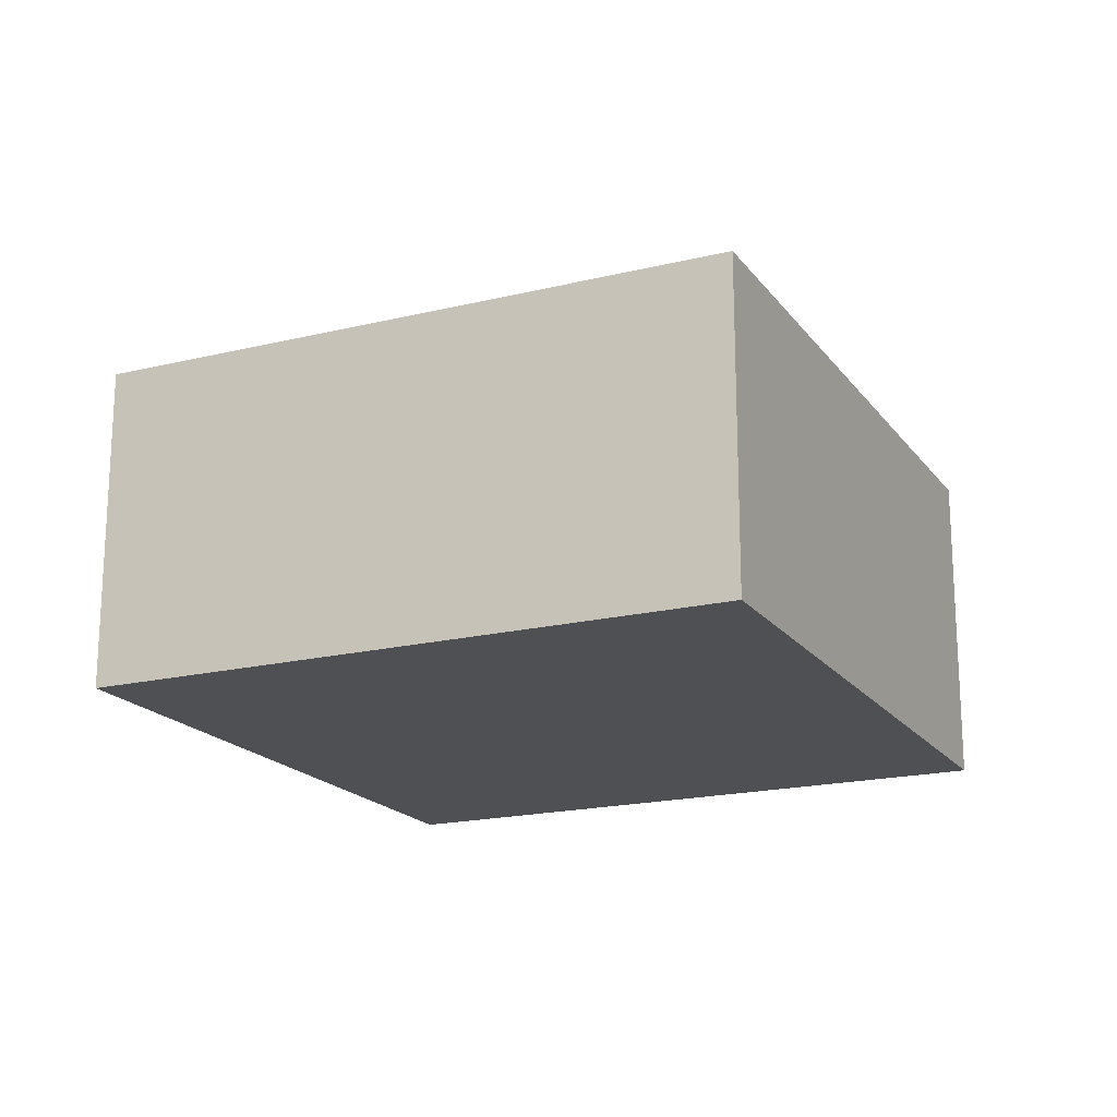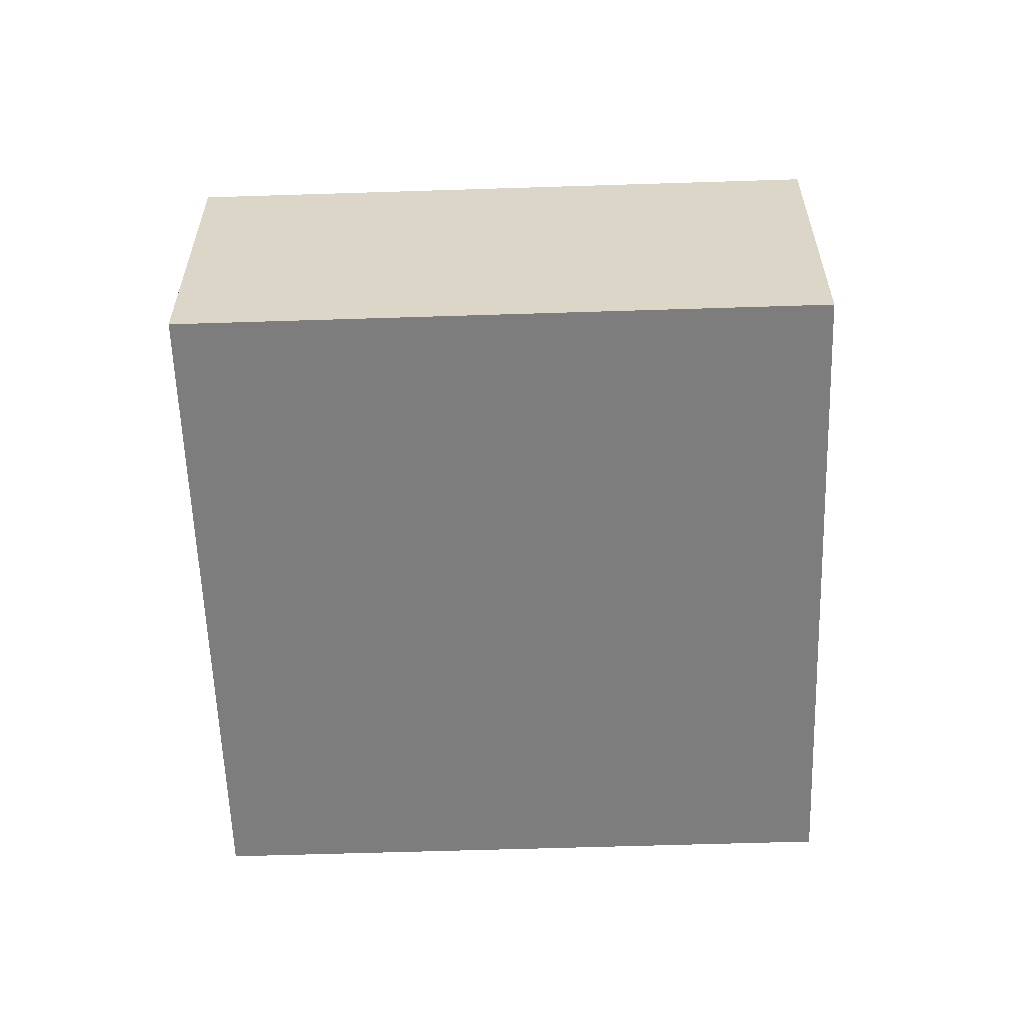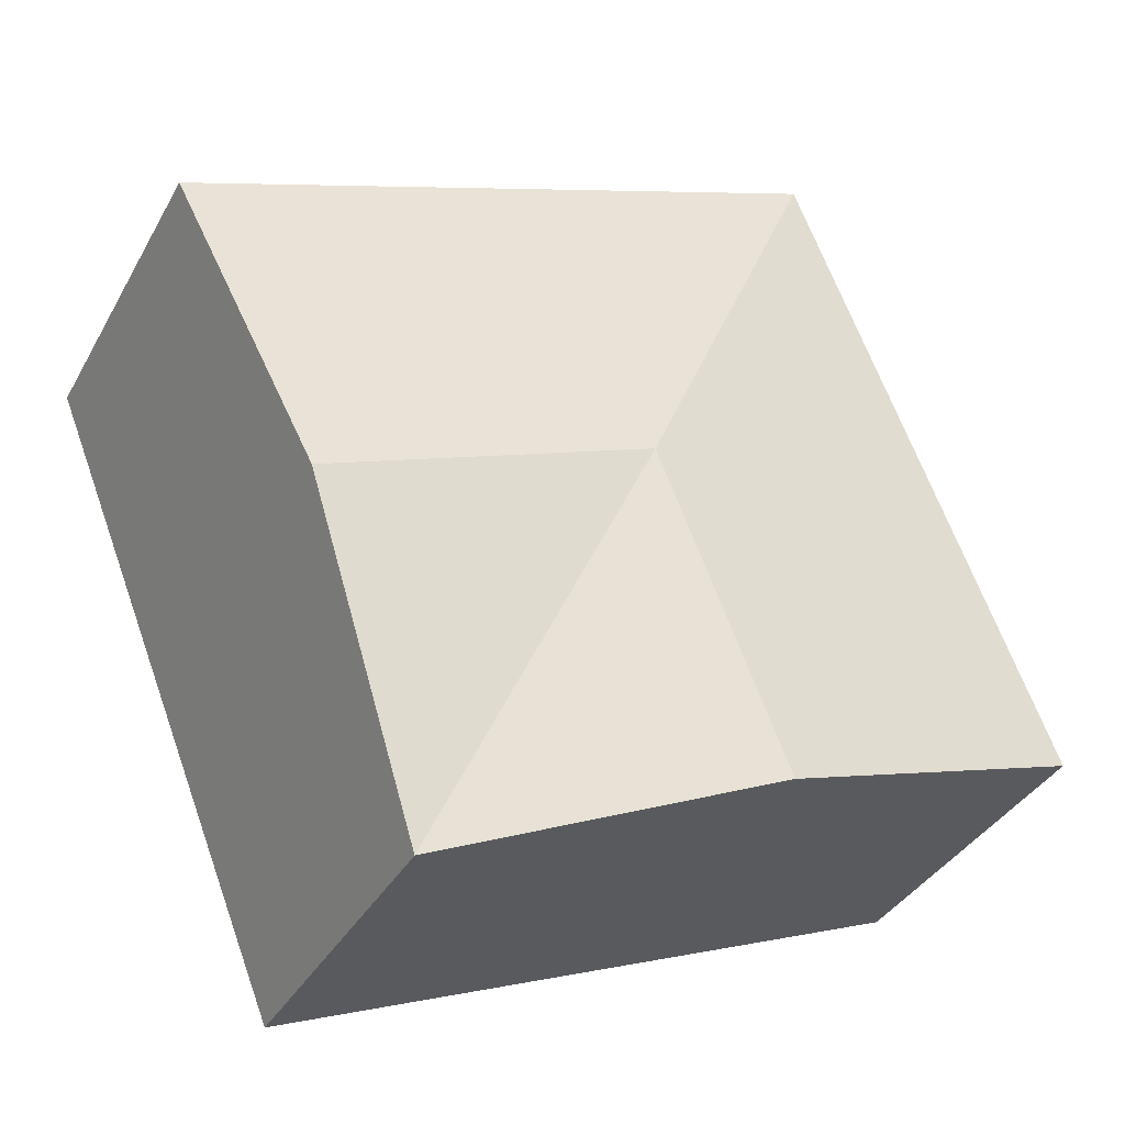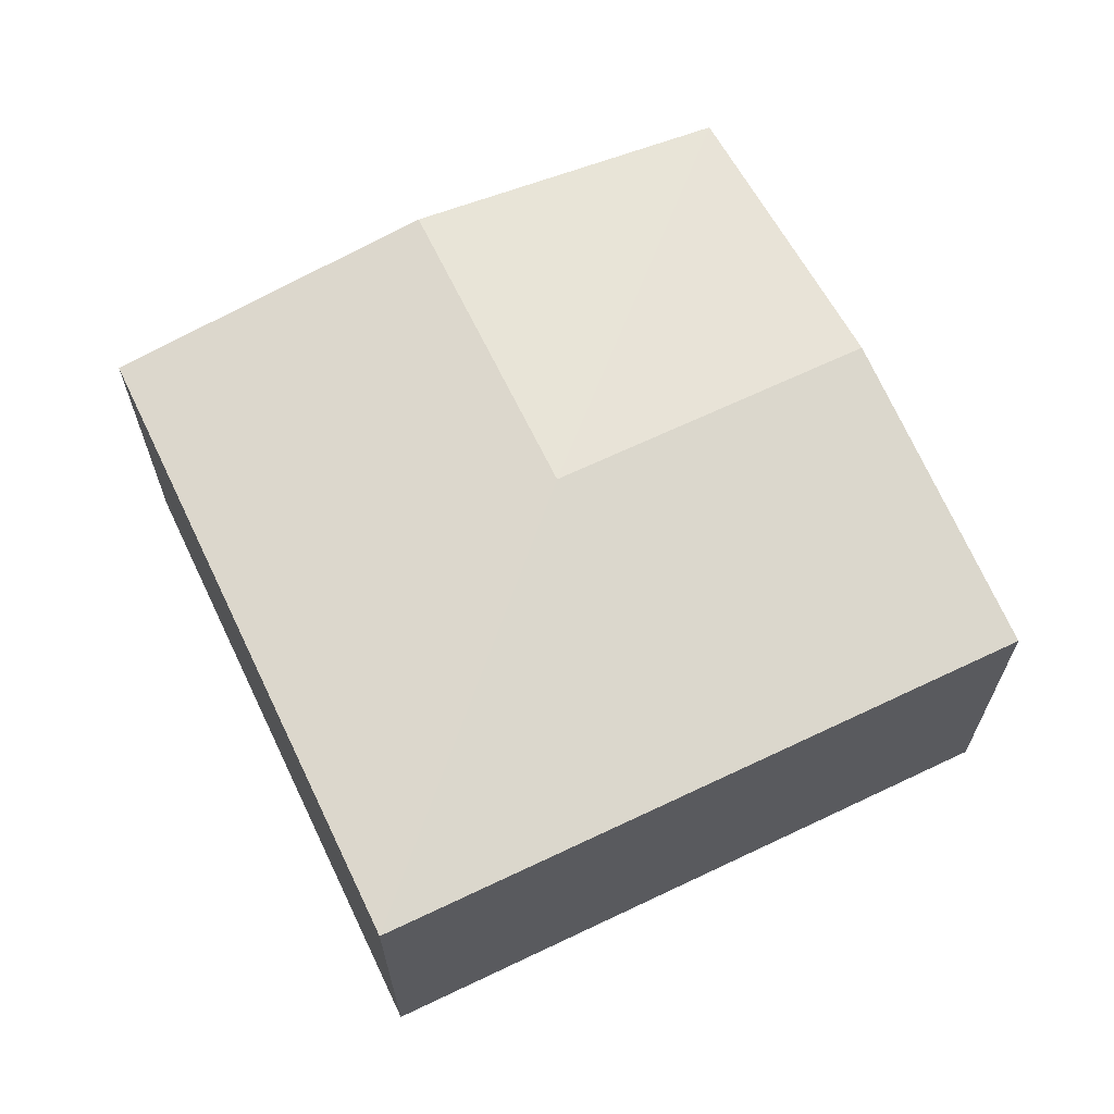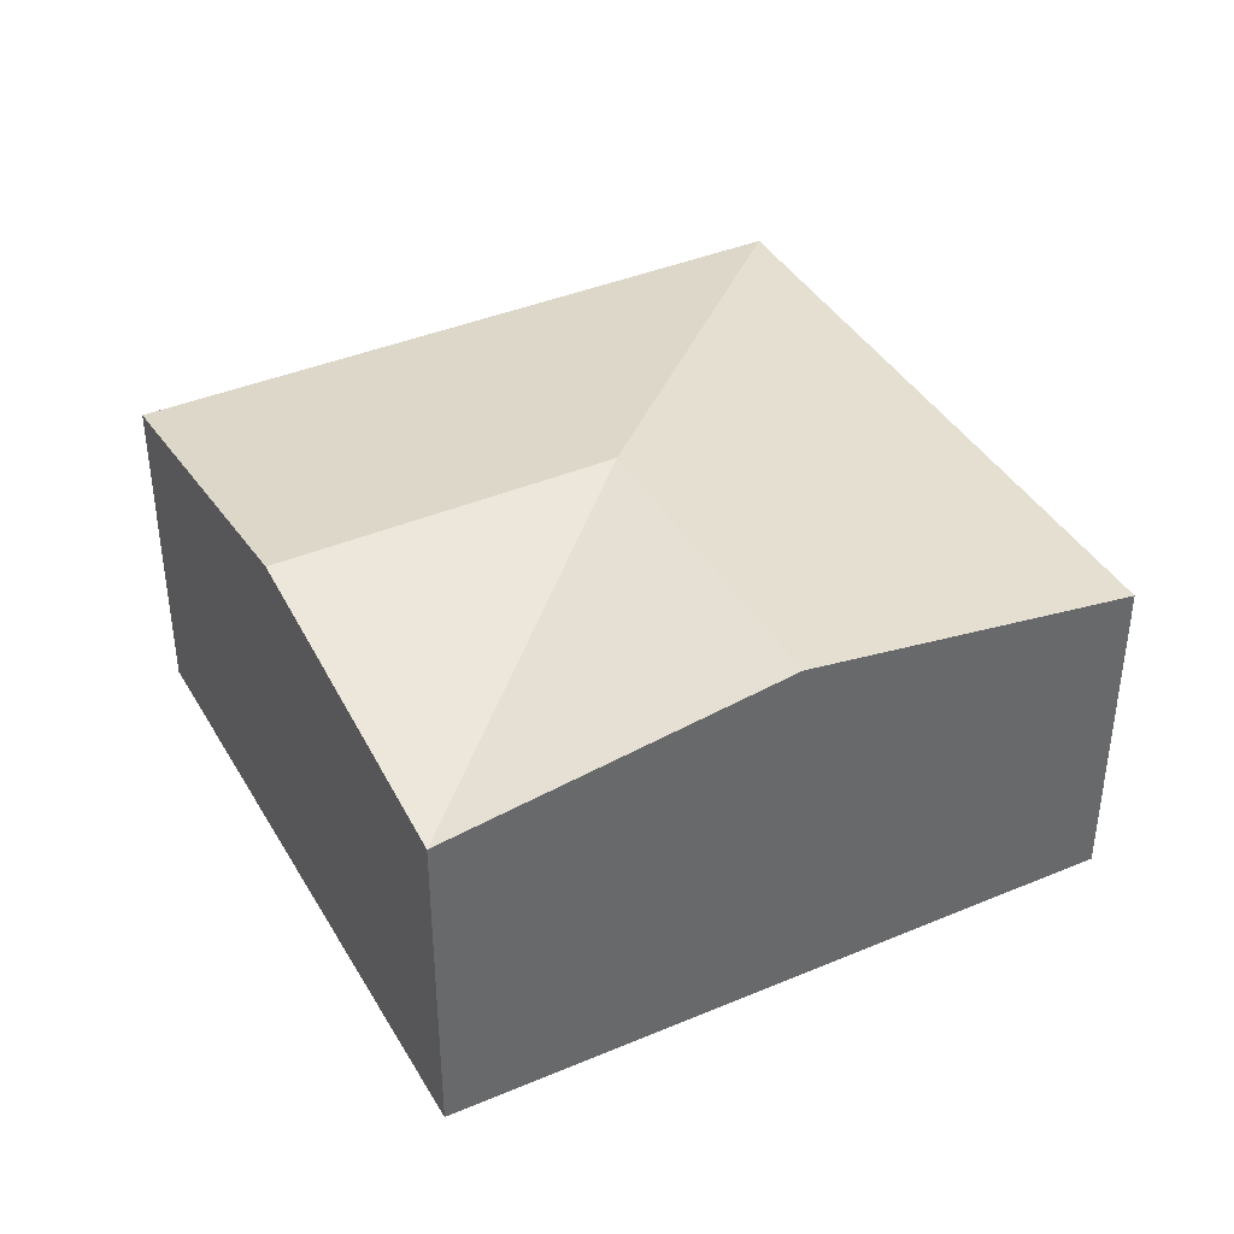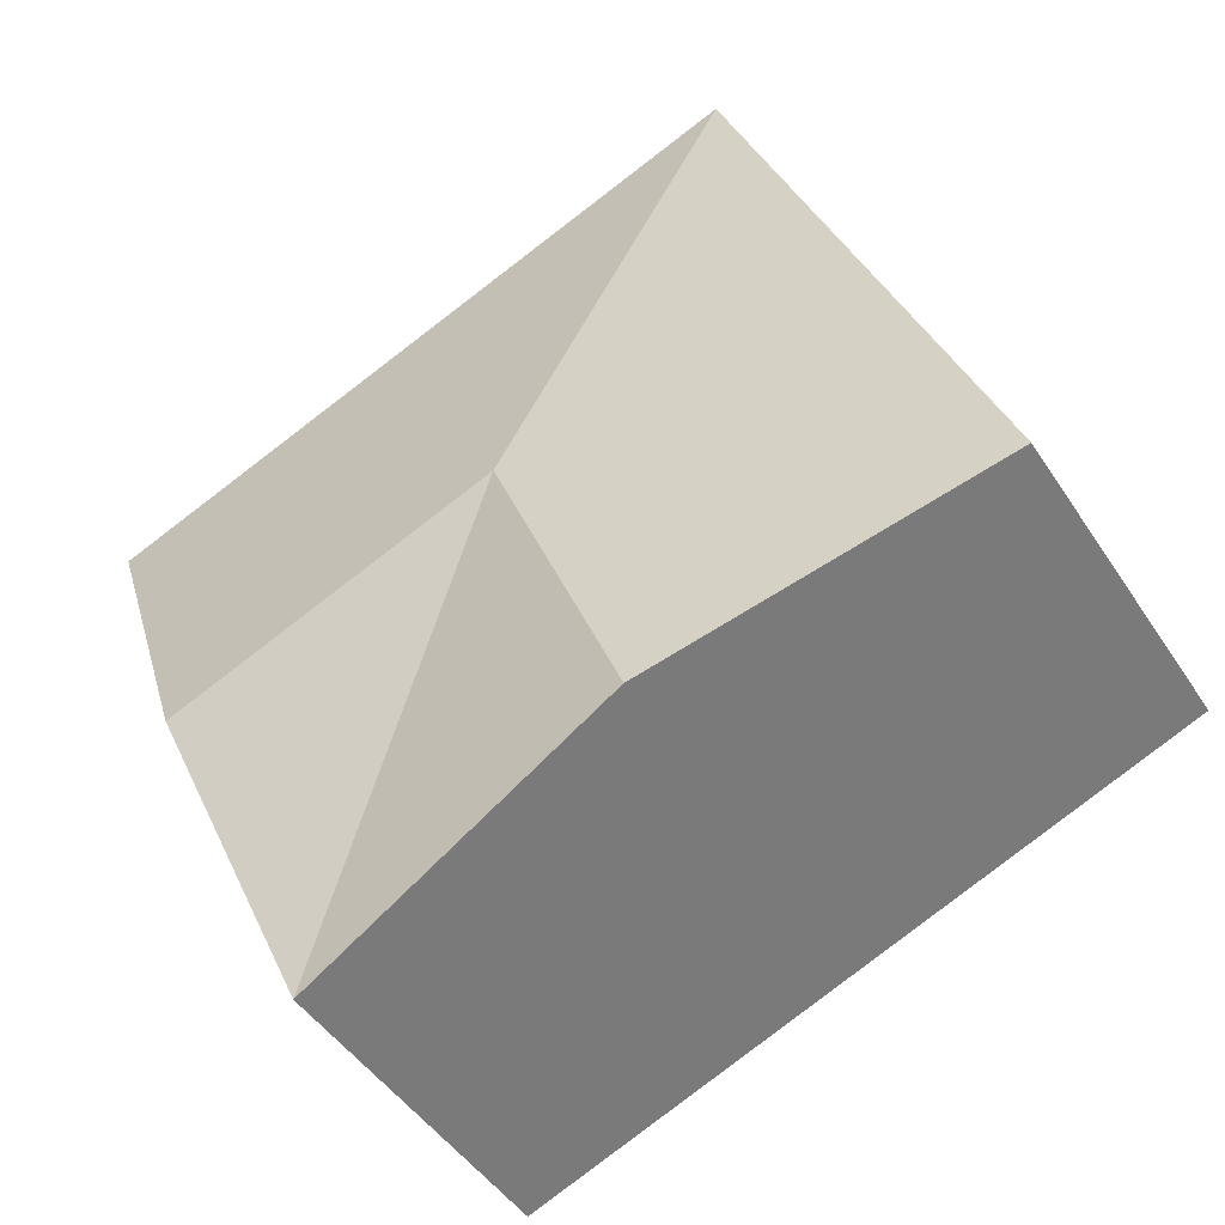
<metadata>
{"format":"obj","ext":"obj","renderer":"f3d","projection":"perspective","resolution":1024,"background":"white","views":[{"elev":-18.6,"azim":-43.1,"up":"+Y"},{"elev":-59.2,"azim":-66.3,"up":"+Y"},{"elev":-36.3,"azim":154.2,"up":"+Z"},{"elev":66.0,"azim":-3.8,"up":"+Y"},{"elev":39.9,"azim":174.3,"up":"+Y"},{"elev":-46.1,"azim":-148.9,"up":"+Z"}]}
</metadata>
<code>
v  2.467 2.111 1.015
v  4.933 1.832 2.029
v  4.243 2.111 0.304
v  1.381 1.832 3.45
v  3.553 1.832 -1.421
v  1.776 2.111 -0.71
v  0 1.832 1.122e-16
v  3.553 8.701e-17 -1.421
v  4.243 -1.861e-17 0.304
v  4.933 -1.242e-16 2.029
v  1.776 4.348e-17 -0.71
v  0 0 0
v  1.381 -2.113e-16 3.45
g defaultobject
f 1 2 3
f 2 1 4
f 1 3 5
f 1 5 6
f 4 6 7
f 6 4 1
f 3 8 5
f 8 3 2
f 8 2 9
f 9 2 10
f 8 6 5
f 6 8 7
f 7 8 11
f 7 11 12
f 12 4 7
f 4 12 13
f 13 2 4
f 2 13 10
f 11 13 12
f 13 11 8
f 13 8 10
f 10 8 9

</code>
